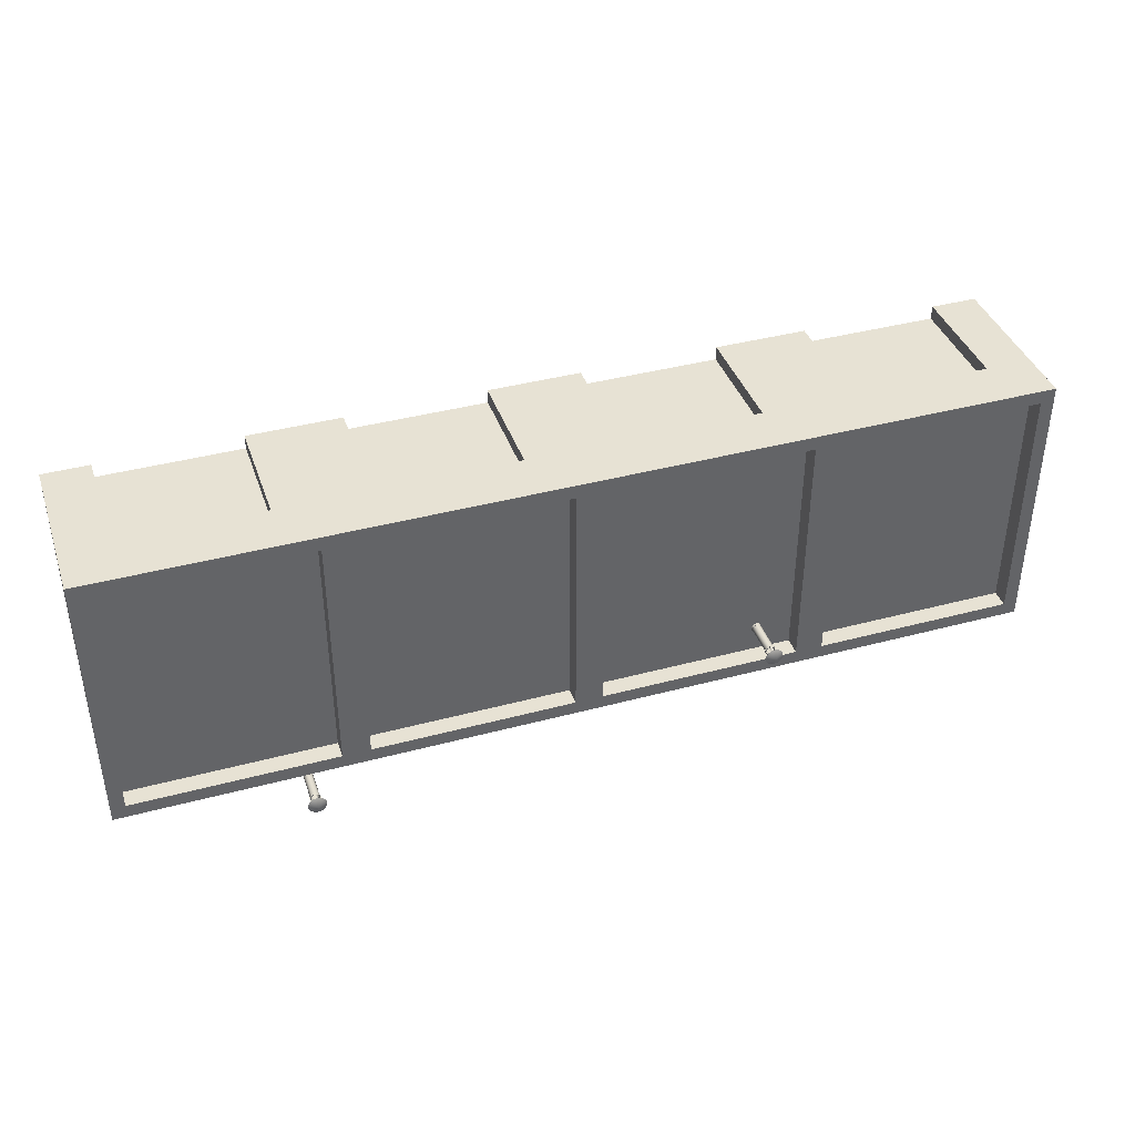
<metadata>
{"format":"obj","ext":"obj","renderer":"f3d","projection":"perspective","resolution":1024,"background":"white","views":[{"elev":39.7,"azim":161.6,"up":"+Z"}]}
</metadata>
<code>
o garages_block_hr_1
v 1e-06 3.6 3
v 0.3 3.6 -2.7
v 4.7 3.6 -2.7
v 4.7 3.6 2.7
v 0.3 3.6 2.7
v 0.3 3.2 -2.7
v 4.7 3.2 -2.7
v 4.7 3.2 2.7
v 0.3 3.2 2.7
v 4 -0 3
v 1 -0 3
v 4 2.5 3
v 1 2.5 3
v 1 0 2.7
v 4 0 2.7
v 4 2.5 2.7
v 1 2.5 2.7
v 10 0 -3
v 5 0 3
v 5 3.6 3
v 10 0 3
v 10 3.6 3
v 5.3 3.6 -2.7
v 9.7 3.6 -2.7
v 9.7 3.6 2.7
v 5.3 3.6 2.7
v 5.3 3.2 -2.7
v 9.7 3.2 -2.7
v 9.7 3.2 2.7
v 5.3 3.2 2.7
v 9 -0 3
v 6 -0 3
v 9 2.5 3
v 6 2.5 3
v 6 0 2.7
v 9 0 2.7
v 9 2.5 2.7
v 6 2.5 2.7
v -10 0 3
v -10 3.6 3
v -9.7 3.6 -2.7
v -5.3 3.6 -2.7
v -5.3 3.6 2.7
v -9.7 3.6 2.7
v -10 3.6 -3
v -9.7 3.2 -2.7
v -5.3 3.2 -2.7
v -5.3 3.2 2.7
v -9.7 3.2 2.7
v -6 -0 3
v -9 -0 3
v -6 2.5 3
v -9 2.5 3
v -9 0 2.7
v -6 0 2.7
v -6 2.5 2.7
v -9 2.5 2.7
v -5 0 3
v -5 3.6 3
v 1e-06 0 3
v -4.7 3.6 -2.7
v -0.3 3.6 -2.7
v -0.3 3.6 2.7
v -4.7 3.6 2.7
v -5 3.6 -3
v -4.7 3.2 -2.7
v -0.3 3.2 -2.7
v -0.3 3.2 2.7
v -4.7 3.2 2.7
v -1 -0 3
v -4 -0 3
v -1 2.5 3
v -4 2.5 3
v -4 0 2.7
v -1 0 2.7
v -1 2.5 2.7
v -4 2.5 2.7
v 5.955 3.95 -3.378
v 5.922 3.95 -3.345
v 6 3.95 -3.39
v 6.078 3.95 -3.345
v 6.045 3.95 -3.378
v 5.91 3.95 -3.3
v 5.922 3.95 -3.255
v 5.955 3.95 -3.222
v 6 3.95 -3.21
v 6.09 3.95 -3.3
v 6.045 3.95 -3.222
v 6.078 3.95 -3.255
v 5.913 3.95 -3.35
v 5.95 3.95 -3.387
v 6.05 3.95 -3.387
v 6.087 3.95 -3.35
v 6 3.95 -3.4
v 6.05 3.95 -3.213
v 6 3.95 -3.2
v 6.087 3.95 -3.25
v 6.1 3.95 -3.3
v 5.913 3.95 -3.25
v 5.9 3.95 -3.3
v 5.95 3.95 -3.213
v 5.922 3.5 -3.345
v 5.955 3.5 -3.378
v 6.045 3.5 -3.378
v 6.078 3.5 -3.345
v 6 3.5 -3.39
v 6.045 3.5 -3.222
v 6 3.5 -3.21
v 6.078 3.5 -3.255
v 6.09 3.5 -3.3
v 5.922 3.5 -3.255
v 5.91 3.5 -3.3
v 5.955 3.5 -3.222
v 5.951 3.95 -3.385
v 5.915 3.95 -3.349
v 6 3.95 -3.399
v 6.085 3.95 -3.349
v 6.049 3.95 -3.385
v 5.901 3.95 -3.3
v 5.915 3.95 -3.251
v 5.951 3.95 -3.215
v 6 3.95 -3.201
v 6.099 3.95 -3.3
v 6.049 3.95 -3.215
v 6.085 3.95 -3.251
v 5.905 3.95 -3.355
v 5.945 3.95 -3.395
v 6.055 3.95 -3.395
v 6.095 3.95 -3.355
v 6 3.95 -3.41
v 6.055 3.95 -3.205
v 6 3.95 -3.19
v 6.095 3.95 -3.245
v 6.11 3.95 -3.3
v 5.905 3.95 -3.245
v 5.89 3.95 -3.3
v 5.945 3.95 -3.205
v 5.951 4 -3.385
v 5.915 4 -3.349
v 6 4 -3.399
v 6.085 4 -3.349
v 6.049 4 -3.385
v 5.901 4 -3.3
v 5.915 4 -3.251
v 5.951 4 -3.215
v 6 4 -3.201
v 6.099 4 -3.3
v 6.049 4 -3.215
v 6.085 4 -3.251
v 5.905 4 -3.355
v 5.945 4 -3.395
v 6.055 4 -3.395
v 6.095 4 -3.355
v 6 4 -3.41
v 6.055 4 -3.205
v 6 4 -3.19
v 6.095 4 -3.245
v 6.11 4 -3.3
v 5.905 4 -3.245
v 5.89 4 -3.3
v 5.945 4 -3.205
v 5.98 3.95 -3.415
v 5.98 4.24 -3.415
v 6.02 3.95 -3.415
v 6.02 4.24 -3.415
v 5.98 3.95 -3.405
v 5.98 4.24 -3.405
v 6.02 3.95 -3.405
v 6.02 4.24 -3.405
v 6.02 3.95 -3.185
v 6.02 4.24 -3.185
v 5.98 3.95 -3.185
v 5.98 4.24 -3.185
v 6.02 3.95 -3.195
v 6.02 4.24 -3.195
v 5.98 3.95 -3.195
v 5.98 4.24 -3.195
v 6.115 3.95 -3.32
v 6.115 4.24 -3.32
v 6.115 3.95 -3.28
v 6.115 4.24 -3.28
v 6.105 3.95 -3.32
v 6.105 4.24 -3.32
v 6.105 3.95 -3.28
v 6.105 4.24 -3.28
v 5.885 3.95 -3.28
v 5.885 4.24 -3.28
v 5.885 3.95 -3.32
v 5.885 4.24 -3.32
v 5.895 3.95 -3.28
v 5.895 4.24 -3.28
v 5.895 3.95 -3.32
v 5.895 4.24 -3.32
v 5.825 4.2 -3.373
v 5.866 4.2 -3.434
v 5.927 4.2 -3.475
v 6 4.2 -3.49
v 6.073 4.2 -3.475
v 6.134 4.2 -3.434
v 6.175 4.2 -3.373
v 5.81 4.2 -3.3
v 5.927 4.2 -3.125
v 5.866 4.2 -3.166
v 5.825 4.2 -3.227
v 6 4.3 -3.3
v 6.19 4.2 -3.3
v 6 4.2 -3.11
v 6.175 4.2 -3.227
v 6.134 4.2 -3.166
v 6.073 4.2 -3.125
v 6.2 4.2 -3.3
v 6.185 4.2 -3.377
v 5.815 4.2 -3.377
v 5.8 4.2 -3.3
v 6 4.2 -3.5
v 5.923 4.2 -3.485
v 5.923 4.2 -3.115
v 6 4.2 -3.1
v 5.859 4.2 -3.441
v 6.141 4.2 -3.441
v 6.077 4.2 -3.485
v 6.077 4.2 -3.115
v 6.141 4.2 -3.159
v 6.185 4.2 -3.223
v 5.815 4.2 -3.223
v 5.859 4.2 -3.159
v 6 4.29 -3.3
v 5.913 2.95 -3.1
v 5.95 2.913 -3.1
v 6 2.9 -3.1
v 6.05 2.913 -3.1
v 6.087 2.95 -3.1
v 5.9 3 -3.1
v 5.95 3.087 -3.1
v 5.913 3.05 -3.1
v 6.1 3 -3.1
v 6 3.1 -3.1
v 6.087 3.05 -3.1
v 6.05 3.087 -3.1
v 5.913 2.95 -3
v 5.95 2.913 -3
v 6 2.9 -3
v 6.05 2.913 -3
v 6.087 2.95 -3
v 5.9 3 -3
v 5.95 3.087 -3
v 5.913 3.05 -3
v 6.1 3 -3
v 6 3.1 -3
v 6.087 3.05 -3
v 6.05 3.087 -3
v 6.055 3.095 -3.1
v 6 2.89 -3.1
v 5.945 2.905 -3.1
v 5.89 3 -3.1
v 5.905 2.945 -3.1
v 6.11 3 -3.1
v 6.095 2.945 -3.1
v 6.055 2.905 -3.1
v 6 3.11 -3.1
v 6.095 3.055 -3.1
v 5.945 3.095 -3.1
v 5.905 3.055 -3.1
v 5.905 3.055 -3.05
v 5.945 3.095 -3.05
v 6.055 3.095 -3.05
v 6.095 3.055 -3.05
v 6 3.11 -3.05
v 6.055 2.905 -3.05
v 6 2.89 -3.05
v 6.095 2.945 -3.05
v 6.11 3 -3.05
v 5.905 2.945 -3.05
v 5.89 3 -3.05
v 5.945 2.905 -3.05
v 6.055 3.2 -3.395
v 6 3.2 -3.19
v 5.945 3.2 -3.205
v 5.89 3.2 -3.3
v 5.905 3.2 -3.245
v 6.11 3.2 -3.3
v 6.095 3.2 -3.245
v 6.055 3.2 -3.205
v 6 3.2 -3.41
v 6.095 3.2 -3.355
v 5.945 3.2 -3.395
v 5.905 3.2 -3.355
v 5.905 3.25 -3.355
v 5.945 3.25 -3.395
v 6.055 3.25 -3.395
v 6.095 3.25 -3.355
v 6 3.25 -3.41
v 6.055 3.25 -3.205
v 6 3.25 -3.19
v 6.095 3.25 -3.245
v 6.11 3.25 -3.3
v 5.905 3.25 -3.245
v 5.89 3.25 -3.3
v 5.945 3.25 -3.205
v 5.913 3.95 -3.35
v 5.95 3.95 -3.387
v 6.05 3.95 -3.387
v 6 3.95 -3.4
v 6.05 3.95 -3.213
v 6 3.95 -3.2
v 5.913 3.95 -3.25
v 5.9 3.95 -3.3
v 5.95 3.95 -3.213
v 5.913 3.05 -3.25
v 5.9 3 -3.3
v 5.95 2.913 -3.387
v 6 2.9 -3.4
v 6.087 3.95 -3.35
v 6.087 3.95 -3.25
v 6.1 3.95 -3.3
v 6.1 3 -3.3
v 6.087 2.95 -3.35
v 6.087 2.95 -3.1
v 6.05 2.913 -3.1
v 5.95 2.913 -3.1
v 6 2.9 -3.1
v 5.95 3.087 -3.1
v 6 3.1 -3.1
v 6.087 3.05 -3.1
v 6.1 3 -3.1
v 6.05 3.087 -3.1
v 5.95 3.087 -3.213
v 6 3.1 -3.2
v 6.05 3.087 -3.213
v 6.087 3.05 -3.25
v 6.05 2.913 -3.387
v 5.913 2.95 -3.1
v 5.913 3.05 -3.1
v 5.9 3 -3.1
v 5.913 2.95 -3.35
v -3.987 3.2 -2.15
v -3.95 3.2 -2.187
v -3.945 3.95 -2.178
v -3.978 3.95 -2.145
v -3.9 3.2 -2.2
v -3.85 3.2 -2.187
v -3.813 3.2 -2.15
v -3.9 3.95 -2.19
v -3.822 3.95 -2.145
v -3.855 3.95 -2.178
v -4 3.2 -2.1
v -3.95 3.2 -2.013
v -3.987 3.2 -2.05
v -3.99 3.95 -2.1
v -3.978 3.95 -2.055
v -3.945 3.95 -2.022
v -3.8 3.2 -2.1
v -3.9 3.2 -2
v -3.813 3.2 -2.05
v -3.85 3.2 -2.013
v -3.9 3.95 -2.01
v -3.81 3.95 -2.1
v -3.855 3.95 -2.022
v -3.822 3.95 -2.055
v -3.987 3.95 -2.15
v -3.95 3.95 -2.187
v -3.85 3.95 -2.187
v -3.813 3.95 -2.15
v -3.9 3.95 -2.2
v -3.85 3.95 -2.013
v -3.9 3.95 -2
v -3.813 3.95 -2.05
v -3.8 3.95 -2.1
v -3.987 3.95 -2.05
v -4 3.95 -2.1
v -3.95 3.95 -2.013
v -3.978 3.5 -2.145
v -3.945 3.5 -2.178
v -3.855 3.5 -2.178
v -3.822 3.5 -2.145
v -3.9 3.5 -2.19
v -3.855 3.5 -2.022
v -3.9 3.5 -2.01
v -3.822 3.5 -2.055
v -3.81 3.5 -2.1
v -3.978 3.5 -2.055
v -3.99 3.5 -2.1
v -3.945 3.5 -2.022
v -3.949 3.95 -2.185
v -3.985 3.95 -2.149
v -3.9 3.95 -2.199
v -3.815 3.95 -2.149
v -3.851 3.95 -2.185
v -3.999 3.95 -2.1
v -3.985 3.95 -2.051
v -3.949 3.95 -2.015
v -3.9 3.95 -2.001
v -3.801 3.95 -2.1
v -3.851 3.95 -2.015
v -3.815 3.95 -2.051
v -3.995 3.95 -2.155
v -3.955 3.95 -2.195
v -3.845 3.95 -2.195
v -3.805 3.95 -2.155
v -3.9 3.95 -2.21
v -3.845 3.95 -2.005
v -3.9 3.95 -1.99
v -3.805 3.95 -2.045
v -3.79 3.95 -2.1
v -3.995 3.95 -2.045
v -4.01 3.95 -2.1
v -3.955 3.95 -2.005
v -3.949 4 -2.185
v -3.985 4 -2.149
v -3.9 4 -2.199
v -3.815 4 -2.149
v -3.851 4 -2.185
v -3.999 4 -2.1
v -3.985 4 -2.051
v -3.949 4 -2.015
v -3.9 4 -2.001
v -3.801 4 -2.1
v -3.851 4 -2.015
v -3.815 4 -2.051
v -3.995 4 -2.155
v -3.955 4 -2.195
v -3.845 4 -2.195
v -3.805 4 -2.155
v -3.9 4 -2.21
v -3.845 4 -2.005
v -3.9 4 -1.99
v -3.805 4 -2.045
v -3.79 4 -2.1
v -3.995 4 -2.045
v -4.01 4 -2.1
v -3.955 4 -2.005
v -3.92 3.95 -2.215
v -3.92 4.24 -2.215
v -3.88 3.95 -2.215
v -3.88 4.24 -2.215
v -3.92 3.95 -2.205
v -3.92 4.24 -2.205
v -3.88 3.95 -2.205
v -3.88 4.24 -2.205
v -3.88 3.95 -1.985
v -3.88 4.24 -1.985
v -3.92 3.95 -1.985
v -3.92 4.24 -1.985
v -3.88 3.95 -1.995
v -3.88 4.24 -1.995
v -3.92 3.95 -1.995
v -3.92 4.24 -1.995
v -3.785 3.95 -2.12
v -3.785 4.24 -2.12
v -3.785 3.95 -2.08
v -3.785 4.24 -2.08
v -3.795 3.95 -2.12
v -3.795 4.24 -2.12
v -3.795 3.95 -2.08
v -3.795 4.24 -2.08
v -4.015 3.95 -2.08
v -4.015 4.24 -2.08
v -4.015 3.95 -2.12
v -4.015 4.24 -2.12
v -4.005 3.95 -2.08
v -4.005 4.24 -2.08
v -4.005 3.95 -2.12
v -4.005 4.24 -2.12
v -3.995 3.2 -2.155
v -3.955 3.2 -2.195
v -3.845 3.2 -2.195
v -3.805 3.2 -2.155
v -3.9 3.2 -2.21
v -3.845 3.2 -2.005
v -3.9 3.2 -1.99
v -3.805 3.2 -2.045
v -3.79 3.2 -2.1
v -3.995 3.2 -2.045
v -4.01 3.2 -2.1
v -3.955 3.2 -2.005
v -3.949 3.25 -2.185
v -3.985 3.25 -2.149
v -3.9 3.25 -2.199
v -3.815 3.25 -2.149
v -3.851 3.25 -2.185
v -3.999 3.25 -2.1
v -3.985 3.25 -2.051
v -3.949 3.25 -2.015
v -3.9 3.25 -2.001
v -3.801 3.25 -2.1
v -3.851 3.25 -2.015
v -3.815 3.25 -2.051
v -3.995 3.25 -2.155
v -3.955 3.25 -2.195
v -3.845 3.25 -2.195
v -3.805 3.25 -2.155
v -3.9 3.25 -2.21
v -3.845 3.25 -2.005
v -3.9 3.25 -1.99
v -3.805 3.25 -2.045
v -3.79 3.25 -2.1
v -3.995 3.25 -2.045
v -4.01 3.25 -2.1
v -3.955 3.25 -2.005
v -4.075 4.2 -2.173
v -4.034 4.2 -2.234
v -3.973 4.2 -2.275
v -3.9 4.2 -2.29
v -3.827 4.2 -2.275
v -3.766 4.2 -2.234
v -3.725 4.2 -2.173
v -4.09 4.2 -2.1
v -3.973 4.2 -1.925
v -4.034 4.2 -1.966
v -4.075 4.2 -2.027
v -3.9 4.3 -2.1
v -3.71 4.2 -2.1
v -3.9 4.2 -1.91
v -3.725 4.2 -2.027
v -3.766 4.2 -1.966
v -3.827 4.2 -1.925
v -3.7 4.2 -2.1
v -3.715 4.2 -2.177
v -4.085 4.2 -2.177
v -4.1 4.2 -2.1
v -3.9 4.2 -2.3
v -3.977 4.2 -2.285
v -3.977 4.2 -1.915
v -3.9 4.2 -1.9
v -4.041 4.2 -2.241
v -3.759 4.2 -2.241
v -3.823 4.2 -2.285
v -3.823 4.2 -1.915
v -3.759 4.2 -1.959
v -3.715 4.2 -2.023
v -4.085 4.2 -2.023
v -4.041 4.2 -1.959
v -3.9 4.29 -2.1
v 5 0 -3
v 8.5 3 -3
v 5 3.6 -3
v 10 3.6 -3
v 8.5 3 -2.9
v 3.5 2.4 -3
v 3.5 2.4 -2.9
v 0 0 -3
v -3.5 3 -3
v -1.5 3 -3
v -1.5 2.4 -3
v 0 3.6 -3
v -1.5 2.4 -2.9
v -3.5 3 -2.9
v -10 0 -3
v -5 0 -3
v -8.5 3 -3
v -6.5 3 -3
v -6.5 2.4 -3
v -8.5 2.4 -3
v -6.5 2.4 -2.9
v -8.5 2.4 -2.9
v -8.5 3 -2.9
v -6.5 3 -2.9
v -3.5 2.4 -3
v -3.5 2.4 -2.9
v -1.5 3 -2.9
v 1.5 3 -3
v 3.5 3 -3
v 1.5 2.4 -3
v 1.5 2.4 -2.9
v 1.5 3 -2.9
v 3.5 3 -2.9
v 6.5 3 -3
v 8.5 2.4 -3
v 6.5 2.4 -3
v 8.5 2.4 -2.9
v 6.5 2.4 -2.9
v 6.5 3 -2.9
f 2 5 9 6
f 2 3 536 545
f 3 4 20 536
f 4 5 1 20
f 5 2 545 1
f 4 3 7 8
f 5 4 8 9
f 3 2 6 7
f 60 11 13 1
f 12 13 17 16
f 13 11 14 17
f 10 12 16 15
f 10 19 20 12
f 13 12 20 1
f 18 537 22
f 23 26 30 27
f 23 24 537 536
f 24 25 22 537
f 25 26 20 22
f 26 23 536 20
f 25 24 28 29
f 26 25 29 30
f 24 23 27 28
f 21 18 22
f 19 32 34 20
f 33 34 38 37
f 34 32 35 38
f 31 33 37 36
f 31 21 22 33
f 34 33 22 20
f 40 45 548
f 41 44 49 46
f 41 42 65 45
f 42 43 59 65
f 43 44 40 59
f 44 41 45 40
f 43 42 47 48
f 44 43 48 49
f 42 41 46 47
f 39 40 548
f 39 51 53 40
f 52 53 57 56
f 53 51 54 57
f 50 52 56 55
f 50 58 59 52
f 53 52 59 40
f 61 64 69 66
f 61 62 545 65
f 62 63 1 545
f 63 64 59 1
f 64 61 65 59
f 63 62 67 68
f 64 63 68 69
f 62 61 66 67
f 58 71 73 59
f 72 73 77 76
f 73 71 74 77
f 70 72 76 75
f 70 60 1 72
f 73 72 1 59
f 569 568 18 534
f 535 567 536 537
f 567 569 534 536
f 568 535 537 18
f 563 539 534 541
f 562 561 545 536
f 561 563 541 545
f 539 562 536 534
f 558 544 541 549
f 543 542 65 545
f 542 558 549 65
f 544 543 545 541
f 551 552 554 557
f 553 552 549 548
f 551 550 45 65
f 550 553 548 45
f 552 551 65 549
f 550 551 557 556
f 552 553 555 554
f 553 550 556 555
f 543 544 546 560
f 542 543 560 547
f 544 558 559 546
f 558 542 547 559
f 562 539 540 566
f 561 562 566 565
f 539 563 564 540
f 563 561 565 564
f 535 568 570 538
f 567 535 538 572
f 568 569 571 570
f 569 567 572 571
f 54 55 56 57
f 8 7 6 9
f 29 28 27 30
f 48 47 46 49
f 68 67 66 69
f 74 75 76 77
f 14 15 16 17
f 35 36 37 38
f 83 84 111 112
f 92 94 130 128
f 78 80 116 114
f 95 97 133 131
f 82 81 117 118
f 83 79 115 119
f 90 100 136 126
f 79 78 114 115
f 100 99 135 136
f 85 84 120 121
f 93 92 128 129
f 84 83 119 120
f 101 96 132 137
f 86 88 107 108
f 87 81 105 110
f 78 79 102 103
f 84 85 113 111
f 88 89 109 107
f 85 86 108 113
f 81 82 104 105
f 79 83 112 102
f 89 87 110 109
f 82 80 106 104
f 80 78 103 106
f 118 117 141 142
f 119 115 139 143
f 133 134 158 157
f 115 114 138 139
f 121 120 144 145
f 131 133 157 155
f 137 132 156 161
f 120 119 143 144
f 132 131 155 156
f 134 129 153 158
f 123 125 149 147
f 128 130 154 152
f 80 82 118 116
f 94 91 127 130
f 81 87 123 117
f 88 86 122 124
f 91 90 126 127
f 98 93 129 134
f 86 85 121 122
f 99 101 137 135
f 89 88 124 125
f 97 98 134 133
f 96 95 131 132
f 87 89 125 123
f 139 138 151 150
f 142 141 153 152
f 140 142 152 154
f 148 146 156 155
f 149 148 155 157
f 147 149 157 158
f 144 143 160 159
f 145 144 159 161
f 143 139 150 160
f 138 140 154 151
f 141 147 158 153
f 146 145 161 156
f 136 135 159 160
f 114 116 140 138
f 116 118 142 140
f 135 137 161 159
f 117 123 147 141
f 127 126 150 151
f 124 122 146 148
f 126 136 160 150
f 122 121 145 146
f 129 128 152 153
f 125 124 148 149
f 130 127 151 154
f 162 163 165 164
f 164 165 169 168
f 168 169 167 166
f 166 167 163 162
f 164 168 166 162
f 170 171 173 172
f 172 173 177 176
f 176 177 175 174
f 174 175 171 170
f 172 176 174 170
f 178 179 181 180
f 180 181 185 184
f 184 185 183 182
f 182 183 179 178
f 180 184 182 178
f 186 187 189 188
f 188 189 193 192
f 192 193 191 190
f 190 191 187 186
f 188 192 190 186
f 214 205 213
f 213 205 219
f 219 205 216
f 216 205 215
f 205 211 212
f 205 212 220
f 205 220 221
f 205 221 215
f 205 218 222
f 205 222 223
f 205 223 224
f 205 224 211
f 205 214 225
f 205 225 226
f 205 226 217
f 205 217 218
f 204 201 227
f 206 200 212 211
f 194 201 214 213
f 197 196 216 215
f 202 207 218 217
f 195 194 213 219
f 196 195 219 216
f 200 199 220 212
f 199 198 221 220
f 198 197 215 221
f 207 210 222 218
f 210 209 223 222
f 209 208 224 223
f 208 206 211 224
f 201 204 225 214
f 204 203 226 225
f 203 202 217 226
f 199 200 227
f 203 204 227
f 198 199 227
f 200 206 227
f 202 203 227
f 197 198 227
f 201 194 227
f 210 207 227
f 196 197 227
f 209 210 227
f 207 202 227
f 208 209 227
f 194 195 227
f 206 208 227
f 195 196 227
f 237 234 246 249
f 228 229 241 240
f 236 238 250 248
f 230 231 243 242
f 234 235 247 246
f 232 236 248 244
f 238 239 251 250
f 235 233 245 247
f 231 232 244 243
f 229 230 242 241
f 239 237 249 251
f 233 228 240 245
f 258 257 272 271
f 259 258 271 269
f 254 253 270 275
f 253 259 269 270
f 257 261 267 272
f 252 260 268 266
f 274 273 275 270 269 271 272 267 266 268 265 264
f 255 256 273 274
f 256 254 275 273
f 262 263 264 265
f 263 255 274 264
f 261 252 266 267
f 260 262 265 268
f 255 263 262 260 252 261 257 258 259 253 254 256
f 282 281 296 295
f 283 282 295 293
f 278 277 294 299
f 277 283 293 294
f 281 285 291 296
f 276 284 292 290
f 298 297 299 294 293 295 296 291 290 292 289 288
f 279 280 297 298
f 280 278 299 297
f 286 287 288 289
f 287 279 298 288
f 285 276 290 291
f 284 286 289 292
f 279 287 286 284 276 285 281 282 283 277 278 280
f 302 331 312 303
f 310 307 300 335
f 311 301 303 312
f 335 300 301 311
f 329 304 305 328
f 309 306 307 310
f 327 308 306 309
f 328 305 308 327
f 313 317 331 302
f 315 316 317 313
f 330 314 304 329
f 315 314 330 316
f 320 311 312 321
f 316 325 318 317
f 331 319 321 312
f 317 318 319 331
f 327 322 323 328
f 330 324 325 316
f 329 326 324 330
f 328 323 326 329
f 332 335 311 320
f 334 310 335 332
f 309 333 322 327
f 334 333 309 310
f 349 350 381 382
f 346 370 360 336
f 336 360 361 337
f 337 361 364 340
f 368 352 342 363
f 363 342 341 362
f 362 341 340 364
f 366 353 355 365
f 365 355 354 367
f 367 354 352 368
f 370 346 348 369
f 369 348 347 371
f 371 347 353 366
f 362 364 400 398
f 338 343 386 384
f 365 367 403 401
f 345 344 387 388
f 349 339 385 389
f 360 370 406 396
f 339 338 384 385
f 370 369 405 406
f 351 350 390 391
f 363 362 398 399
f 350 349 389 390
f 371 366 402 407
f 356 358 377 378
f 357 344 375 380
f 338 339 372 373
f 350 351 383 381
f 358 359 379 377
f 351 356 378 383
f 344 345 374 375
f 339 349 382 372
f 359 357 380 379
f 345 343 376 374
f 343 338 373 376
f 388 387 411 412
f 389 385 409 413
f 403 404 428 427
f 385 384 408 409
f 391 390 414 415
f 401 403 427 425
f 407 402 426 431
f 390 389 413 414
f 402 401 425 426
f 404 399 423 428
f 393 395 419 417
f 398 400 424 422
f 343 345 388 386
f 364 361 397 400
f 344 357 393 387
f 358 356 392 394
f 361 360 396 397
f 368 363 399 404
f 356 351 391 392
f 369 371 407 405
f 359 358 394 395
f 367 368 404 403
f 366 365 401 402
f 357 359 395 393
f 409 408 421 420
f 412 411 423 422
f 410 412 422 424
f 418 416 426 425
f 419 418 425 427
f 417 419 427 428
f 414 413 430 429
f 415 414 429 431
f 413 409 420 430
f 408 410 424 421
f 411 417 428 423
f 416 415 431 426
f 406 405 429 430
f 384 386 410 408
f 386 388 412 410
f 405 407 431 429
f 387 393 417 411
f 397 396 420 421
f 394 392 416 418
f 396 406 430 420
f 392 391 415 416
f 399 398 422 423
f 395 394 418 419
f 400 397 421 424
f 432 433 435 434
f 434 435 439 438
f 438 439 437 436
f 436 437 433 432
f 434 438 436 432
f 440 441 443 442
f 442 443 447 446
f 446 447 445 444
f 444 445 441 440
f 442 446 444 440
f 448 449 451 450
f 450 451 455 454
f 454 455 453 452
f 452 453 449 448
f 450 454 452 448
f 456 457 459 458
f 458 459 463 462
f 462 463 461 460
f 460 461 457 456
f 458 462 460 456
f 471 472 496 495
f 469 471 495 493
f 475 470 494 499
f 470 469 493 494
f 472 467 491 496
f 466 468 492 490
f 477 476 489 488
f 480 479 491 490
f 478 480 490 492
f 486 484 494 493
f 487 486 493 495
f 485 487 495 496
f 482 481 498 497
f 483 482 497 499
f 481 477 488 498
f 476 478 492 489
f 479 485 496 491
f 484 483 499 494
f 474 473 497 498
f 473 475 499 497
f 465 464 488 489
f 464 474 498 488
f 467 466 490 491
f 468 465 489 492
f 520 511 519
f 519 511 525
f 525 511 522
f 522 511 521
f 511 517 518
f 511 518 526
f 511 526 527
f 511 527 521
f 511 524 528
f 511 528 529
f 511 529 530
f 511 530 517
f 511 520 531
f 511 531 532
f 511 532 523
f 511 523 524
f 510 507 533
f 512 506 518 517
f 500 507 520 519
f 503 502 522 521
f 508 513 524 523
f 501 500 519 525
f 502 501 525 522
f 506 505 526 518
f 505 504 527 526
f 504 503 521 527
f 513 516 528 524
f 516 515 529 528
f 515 514 530 529
f 514 512 517 530
f 507 510 531 520
f 510 509 532 531
f 509 508 523 532
f 505 506 533
f 509 510 533
f 504 505 533
f 506 512 533
f 508 509 533
f 503 504 533
f 507 500 533
f 516 513 533
f 502 503 533
f 515 516 533
f 513 508 533
f 514 515 533
f 500 501 533
f 512 514 533
f 501 502 533
f 571 572 538 570
f 564 565 566 540
f 559 547 560 546
f 555 556 557 554

</code>
